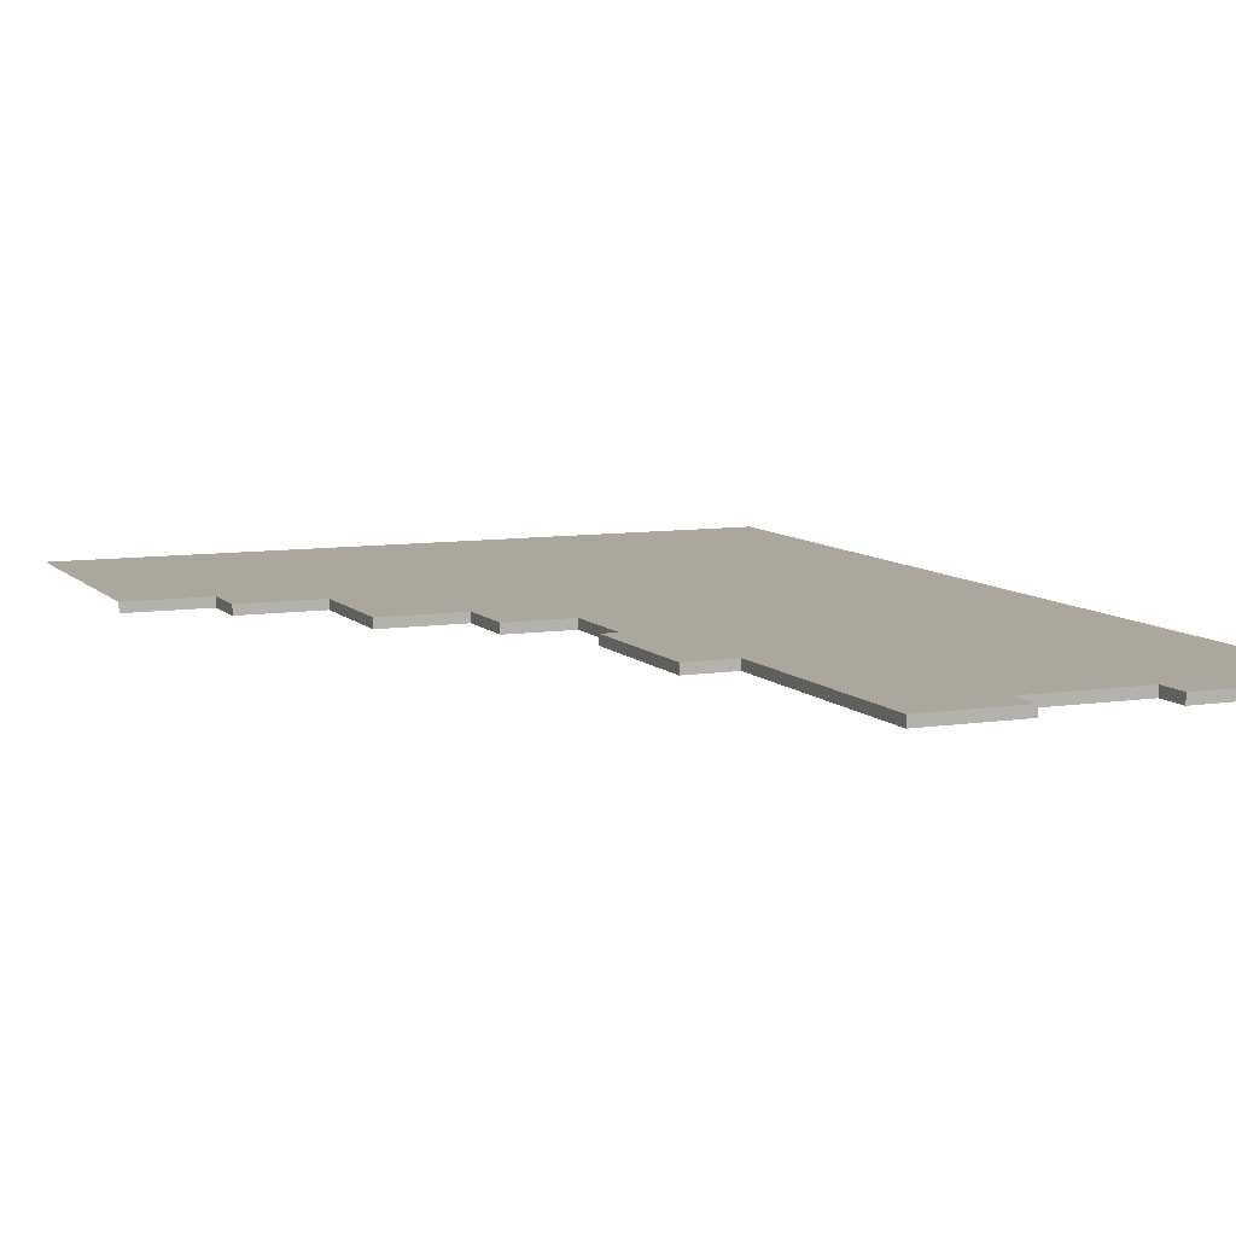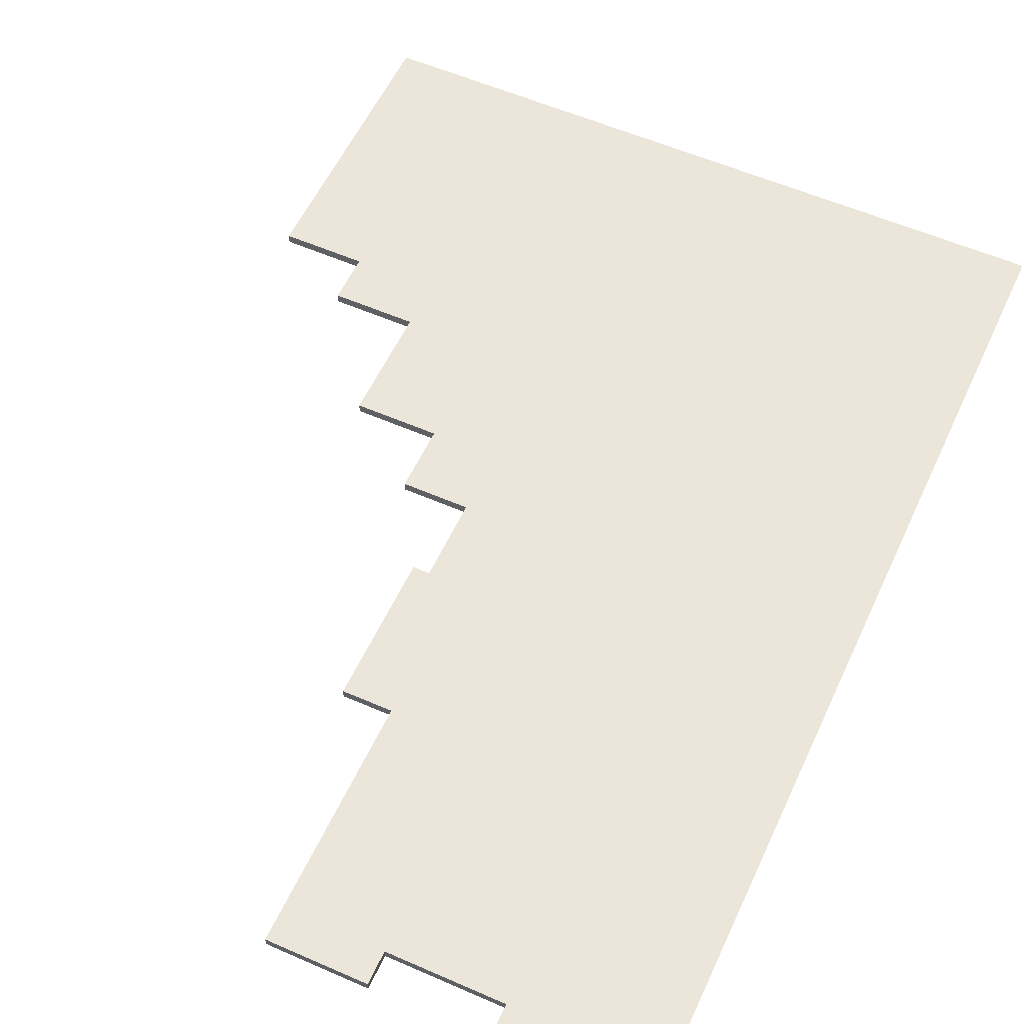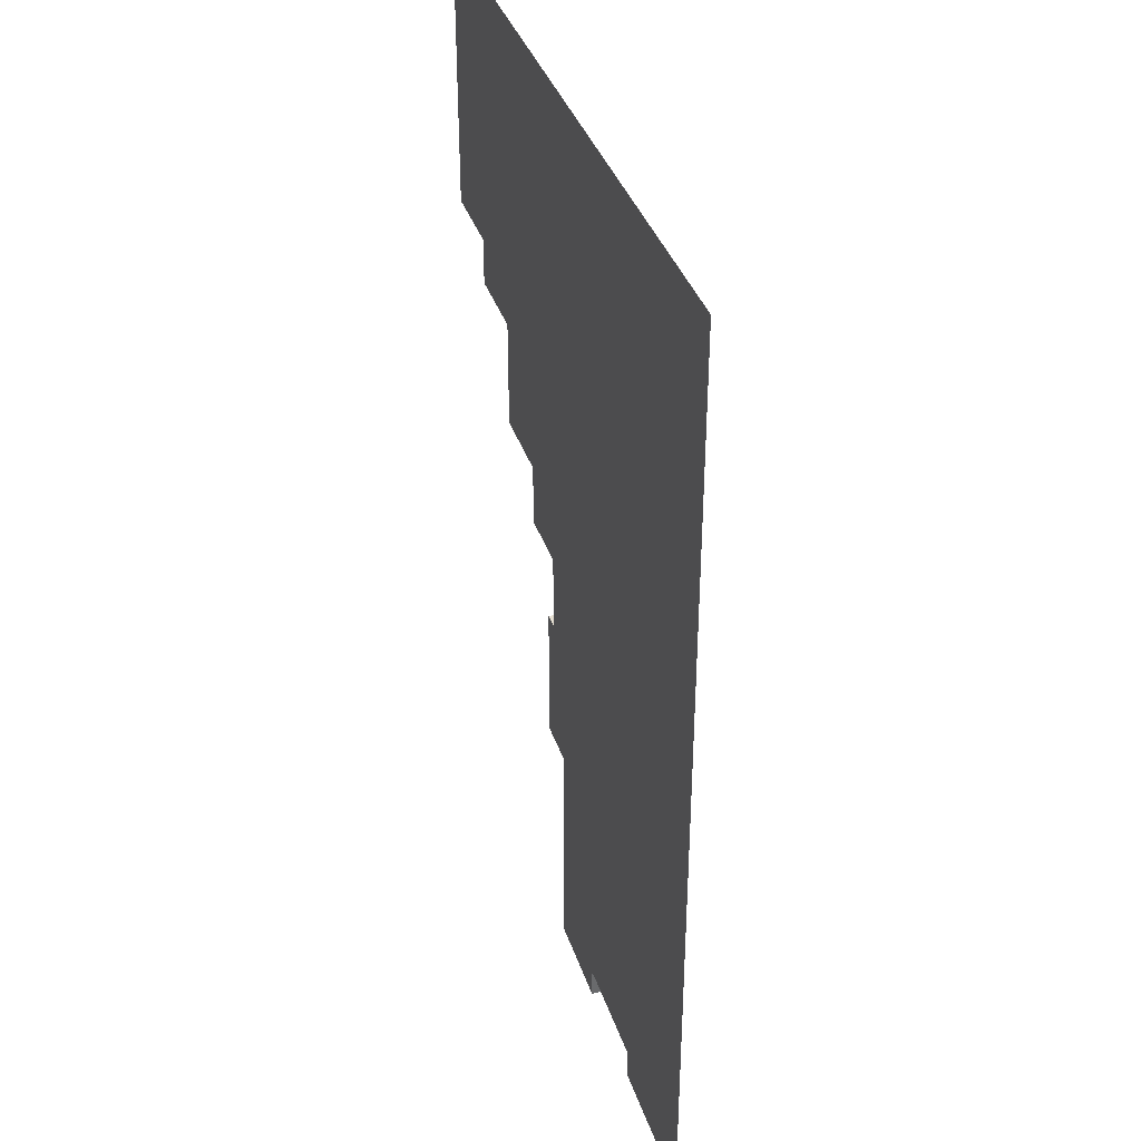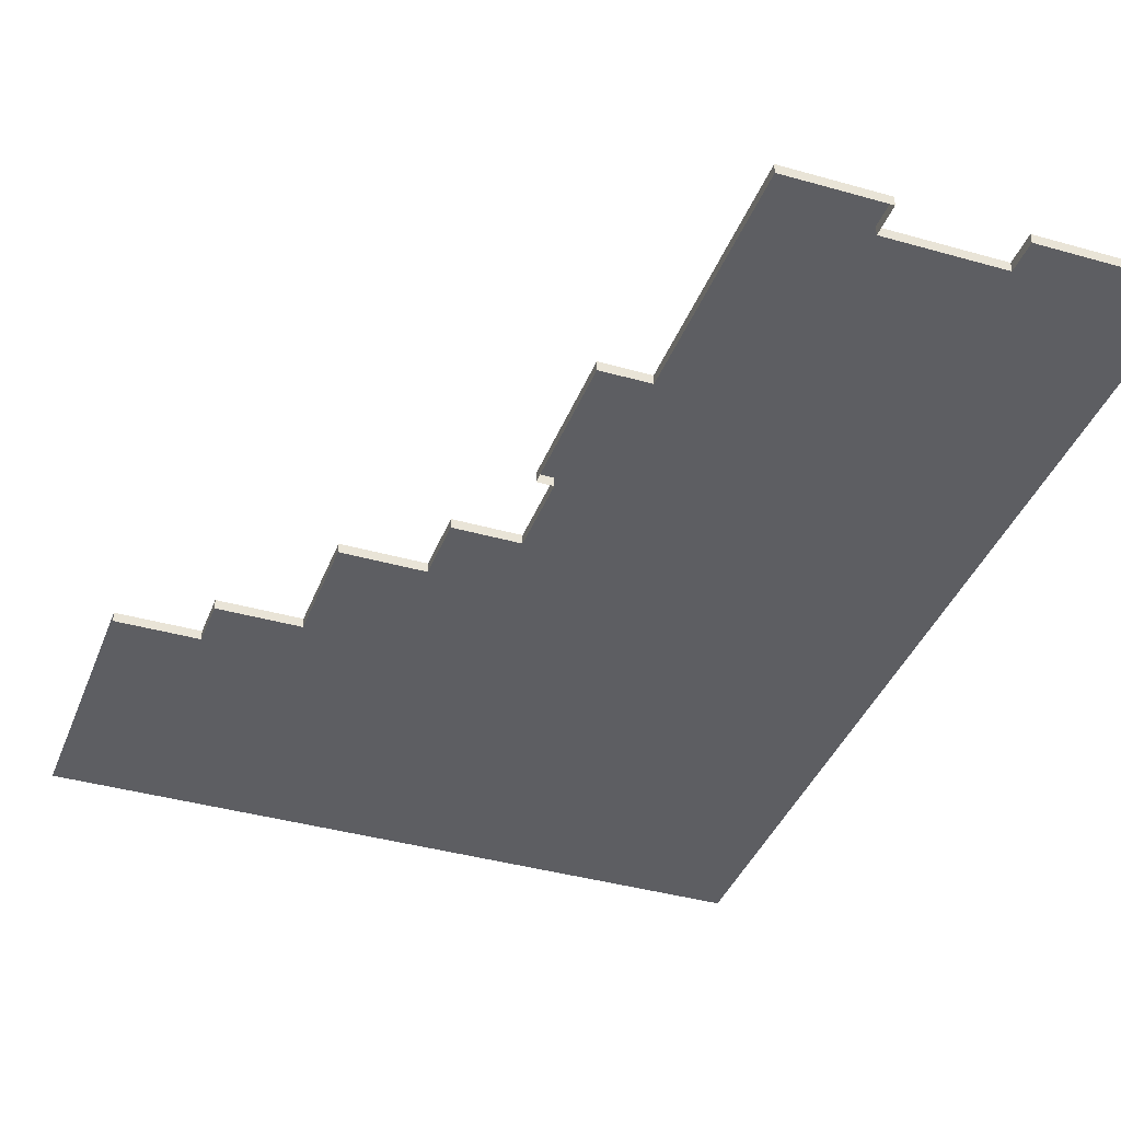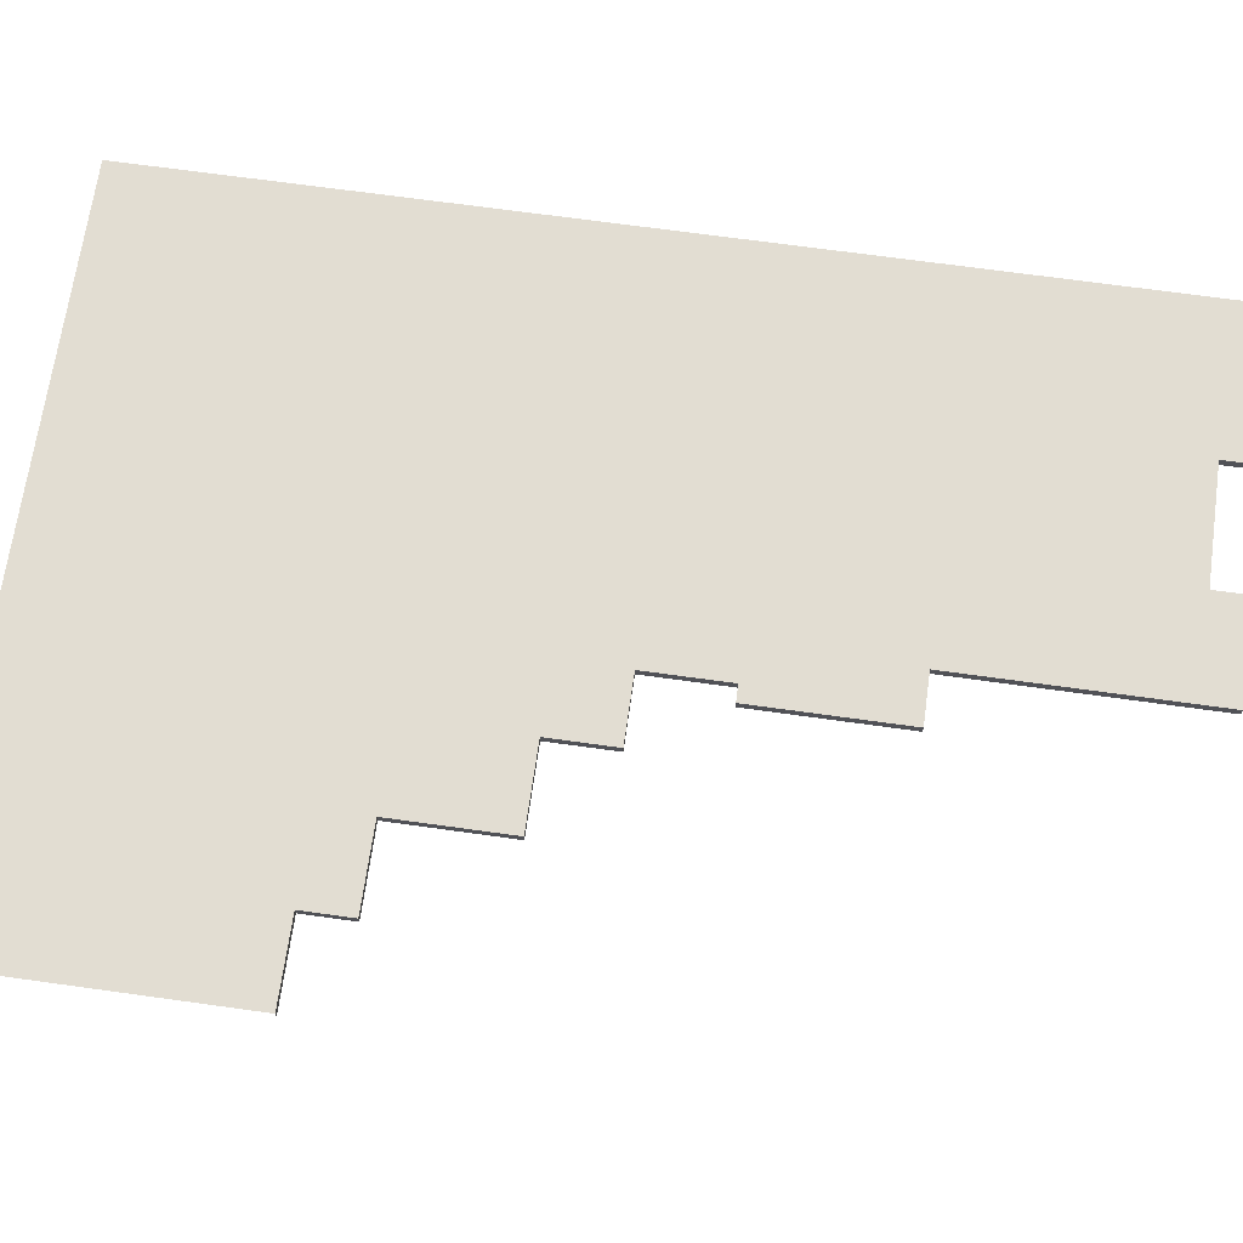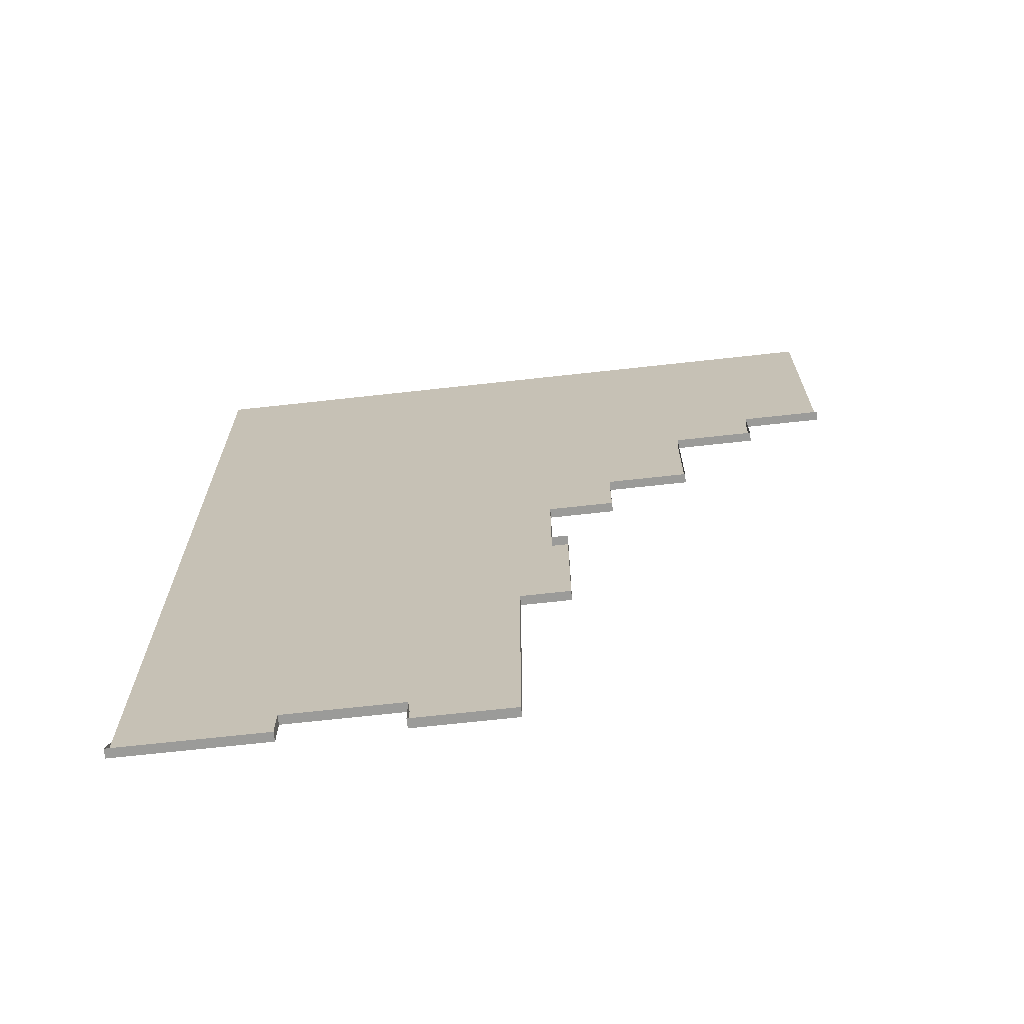
<metadata>
{"format":"obj","ext":"obj","renderer":"f3d","projection":"perspective","resolution":1024,"background":"white","views":[{"elev":8.4,"azim":-23.1,"up":"+Z"},{"elev":56.5,"azim":24.6,"up":"+Z"},{"elev":37.5,"azim":72.5,"up":"+Y"},{"elev":-38.7,"azim":-19.8,"up":"+Z"},{"elev":68.2,"azim":-82.0,"up":"+Z"},{"elev":-69.6,"azim":-173.7,"up":"+Y"}]}
</metadata>
<code>
g Zemlya_5
v 26 14 0.5
v 25 14 0.5
v 26 14 -0.07563
v 25 14 -0.07563
v 22 23 -0.07562
v 17 23 -0.07562
v 22 23 0.5
v 17 23 0.5
v 26 19 -0.07563
v 22 19 -0.07563
v 26 19 0.5
v 22 19 0.5
v 25 5 -0.07563
v 25 5 0.5
v 28 5 -0.07563
v 28 5 0.5
v 28 -10 0.5
v 34 -10 0.5
v 28 -10 -0.07563
v 34 -10 -0.07563
v 50 -10 0.5
v 50 -10 -0.07563
v 41 -10 0.5
v 41 -10 -0.07563
v 17 30 -0.07562
v 12 30 -0.07562
v 17 30 0.5
v 12 30 0.5
v 34 -8 -0.07563
v 34 -8 0.5
v 41 -8 -0.07563
v 41 -8 0.5
v 50 -8 0.5
v 50 -10 -0.07563
v 50 -10 0.5
v 12 33 -0.07562
v 12 33 0.5
v 12 30 -0.07562
v 12 30 0.5
v 28 -10 0.5
v 28 -10 -0.07563
v 28 5 0.5
v 28 5 -0.07563
v 34 -10 0.5
v 34 -8 0.5
v 34 -10 -0.07563
v 34 -8 -0.07563
v 22 19 -0.07563
v 22 23 -0.07562
v 22 19 0.5
v 22 23 0.5
v 41 -10 -0.07563
v 41 -8 -0.07563
v 41 -10 0.5
v 41 -8 0.5
v 25 5 0.5
v 25 5 -0.07563
v 25 14 0.5
v 25 14 -0.07563
v 26 14 -0.07563
v 26 19 -0.07563
v 26 14 0.5
v 26 19 0.5
v 17 30 -0.07562
v 17 30 0.5
v 17 23 -0.07562
v 17 23 0.5
v 12 33 0.5
v 7.019 33 -0.07374
v 7.019 33 0.5
v 12 33 -0.07562
v 7.004 50 0.5
v 8.45 39.7 0.5
v 7.019 33 0.5
v 11.3 39.7 0.5
v 11.3 37.75 0.5
v 12 33 0.5
v 8.45 48.25 0.5
v 17 30 0.5
v 12 30 0.5
v 17.3 37.75 0.5
v 22 23 0.5
v 17 23 0.5
v 25.49 48.22 0.5
v 50 50 0.5
v 37.25 34.22 0.5
v 25.49 34.22 0.5
v 42.21 8.704 0.5
v 37.25 8.704 0.5
v 28 5 0.5
v 34.25 8.65 0.5
v 29.25 5 0.5
v 31.04 5 0.5
v 37.45 5.612 0.5
v 37.45 3.17 0.5
v 31.04 3.169 0.5
v 42.2 5.612 0.5
v 46.21 8.704 0.5
v 29.25 -1 0.5
v 28 -10 0.5
v 37.42 -1.738 0.5
v 31.04 -1 0.5
v 31.04 0.7039 0.5
v 37.42 0.7039 0.5
v 44.9 -1.738 0.5
v 34 -8 0.5
v 34 -10 0.5
v 41 -8 0.5
v 50 -8 0.5
v 50 -10 0.5
v 41 -10 0.5
v 46.21 4.004 0.5
v 44.9 4.004 0.5
v 26 19 0.5
v 34.25 32.1 0.5
v 26 14 0.5
v 25 5 0.5
v 25 14 0.5
v 23.4 32.1 0.5
v 22 19 0.5
v 17.3 39.65 0.5
v 23.4 39.65 0.5
g Zemlya_5_0
f 3 2 1
f 2 3 4
f 7 6 5
f 6 7 8
f 11 10 9
f 10 11 12
f 15 14 13
f 14 15 16
f 19 18 17
f 18 19 20
f 23 22 21
f 22 23 24
f 27 26 25
f 26 27 28
f 31 30 29
f 30 31 32
f 35 34 33
f 38 37 36
f 37 38 39
f 42 41 40
f 41 42 43
f 46 45 44
f 45 46 47
f 50 49 48
f 49 50 51
f 54 53 52
f 53 54 55
f 58 57 56
f 57 58 59
f 62 61 60
f 61 62 63
f 66 65 64
f 65 66 67
f 70 69 68
f 71 68 69
f 74 73 72
f 75 73 74
f 76 75 74
f 77 76 74
f 73 78 72
f 77 79 76
f 80 79 77
f 79 81 76
f 82 81 79
f 83 82 79
f 78 84 72
f 72 84 85
f 84 86 85
f 87 86 84
f 86 88 85
f 89 88 86
f 90 88 89
f 91 90 89
f 92 88 90
f 93 88 92
f 94 88 93
f 95 94 93
f 96 95 93
f 97 88 94
f 88 98 85
f 92 90 99
f 90 100 99
f 99 100 101
f 102 99 101
f 103 102 101
f 104 103 101
f 101 100 105
f 100 106 105
f 107 106 100
f 106 108 105
f 108 109 105
f 110 109 108
f 111 110 108
f 105 109 112
f 112 109 98
f 113 105 112
f 98 109 85
f 115 114 91
f 116 91 114
f 90 91 116
f 117 90 116
f 118 117 116
f 119 114 115
f 82 114 119
f 120 114 82
f 81 82 119
f 121 81 119
f 122 121 119
g Zemlya_5_1
f 112 98 113
f 98 97 113
f 88 97 98
f 97 95 113
f 94 95 97
f 95 103 113
f 96 103 95
f 92 103 96
f 93 92 96
f 102 103 92
f 99 102 92
f 103 104 113
f 113 104 105
f 104 101 105
f 78 73 84
f 73 75 84
f 75 121 84
f 81 121 75
f 76 81 75
f 121 122 84
f 84 122 87
f 122 119 87
f 87 119 86
f 119 115 86
f 115 91 86
f 91 89 86

</code>
